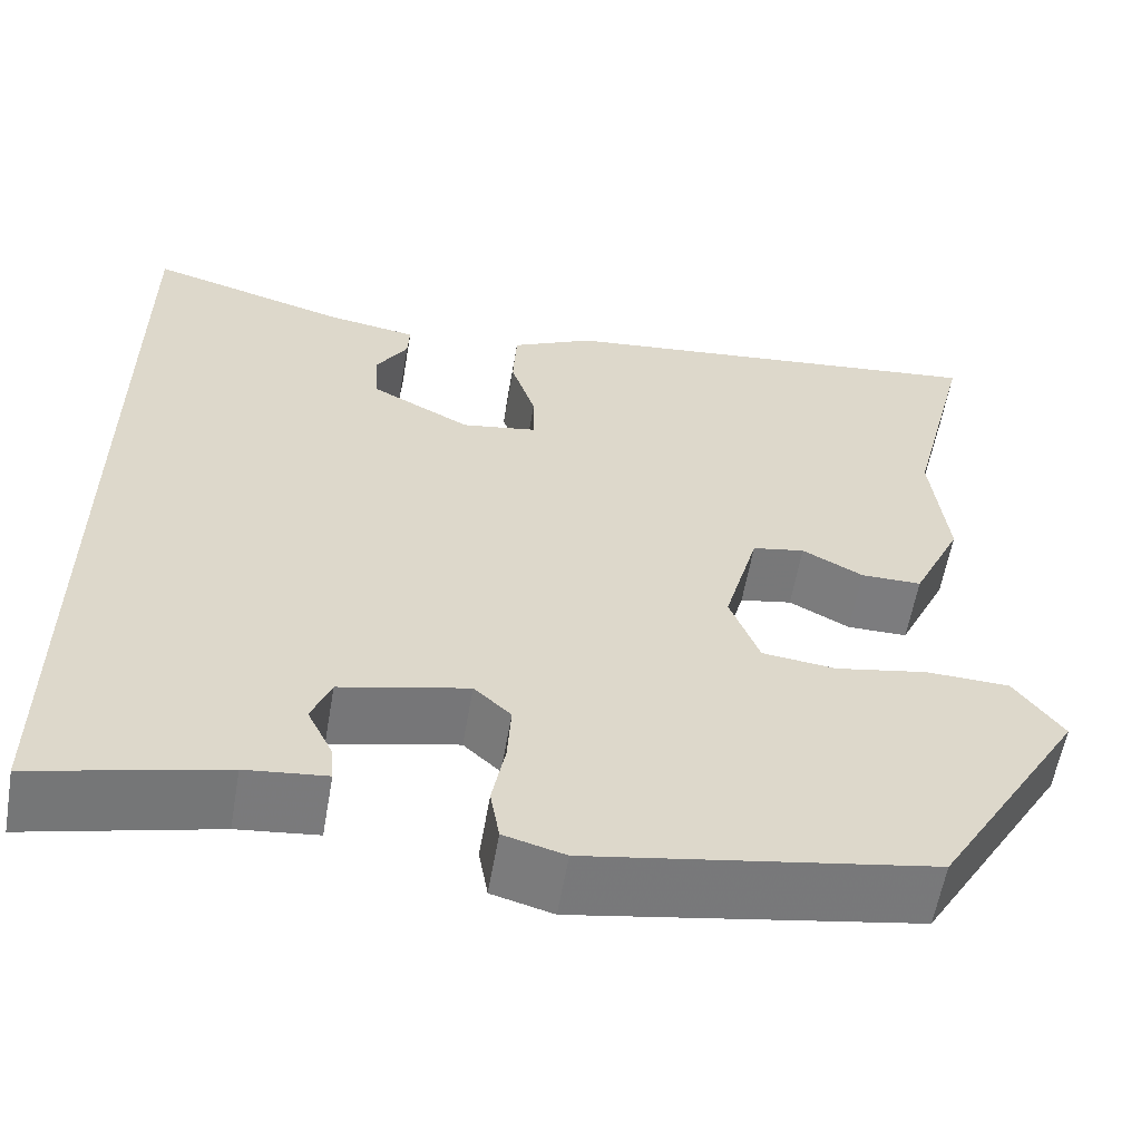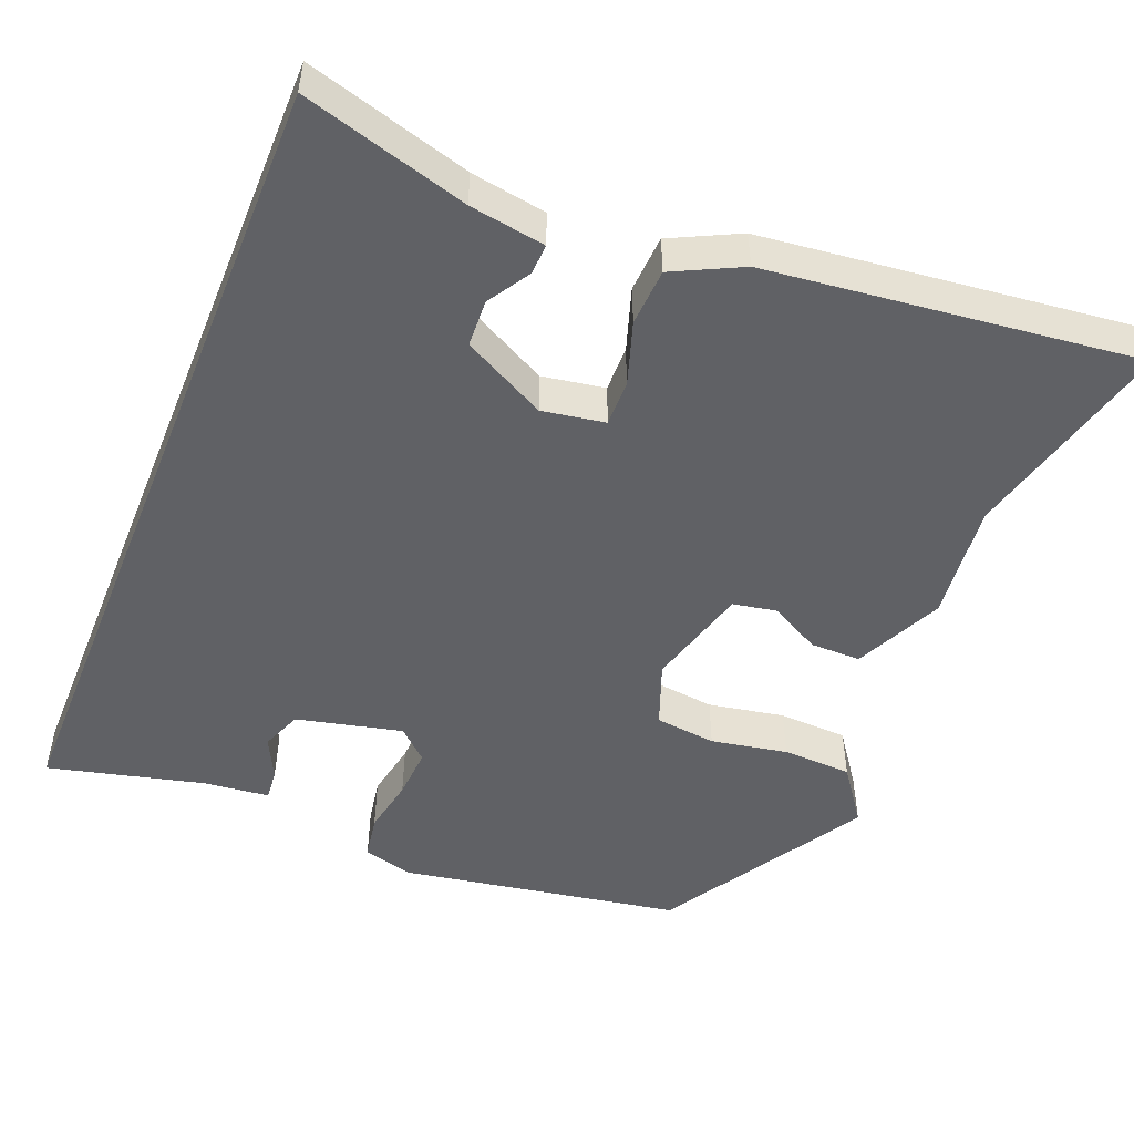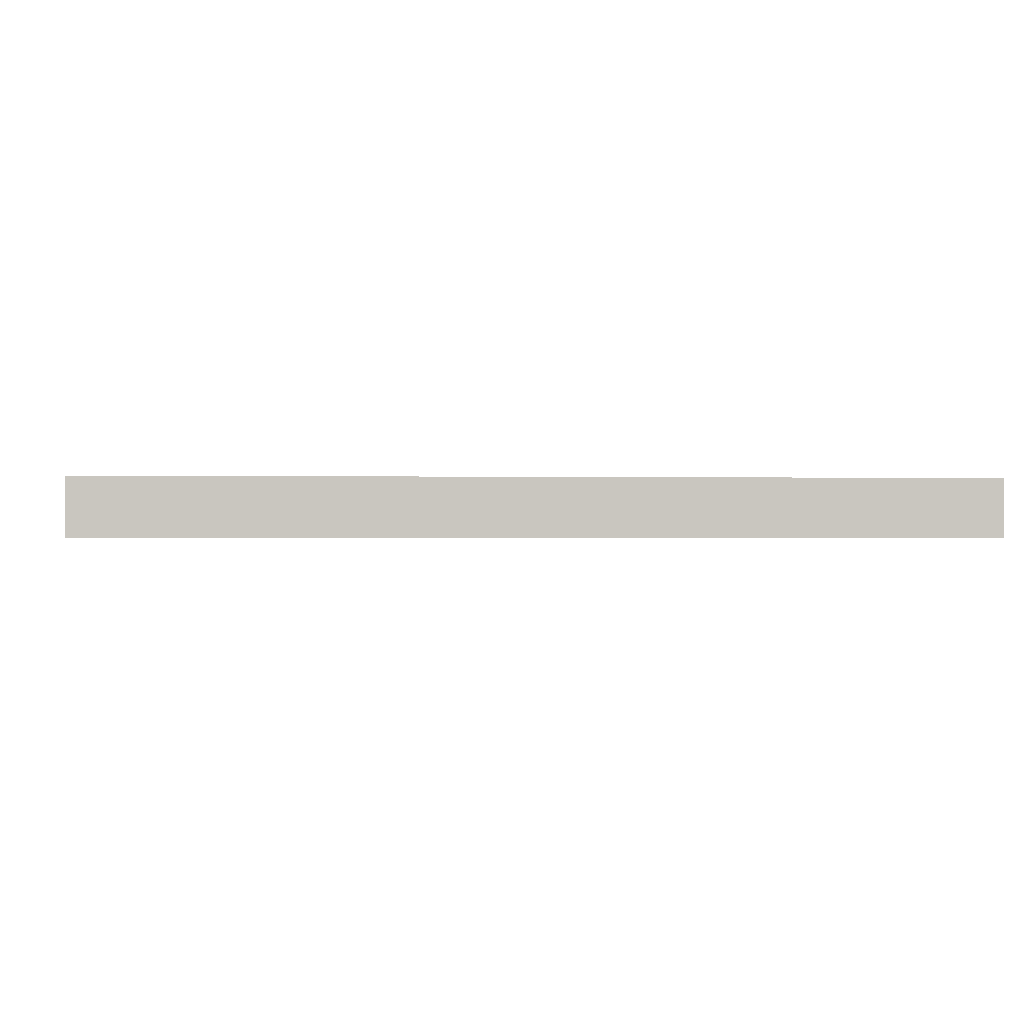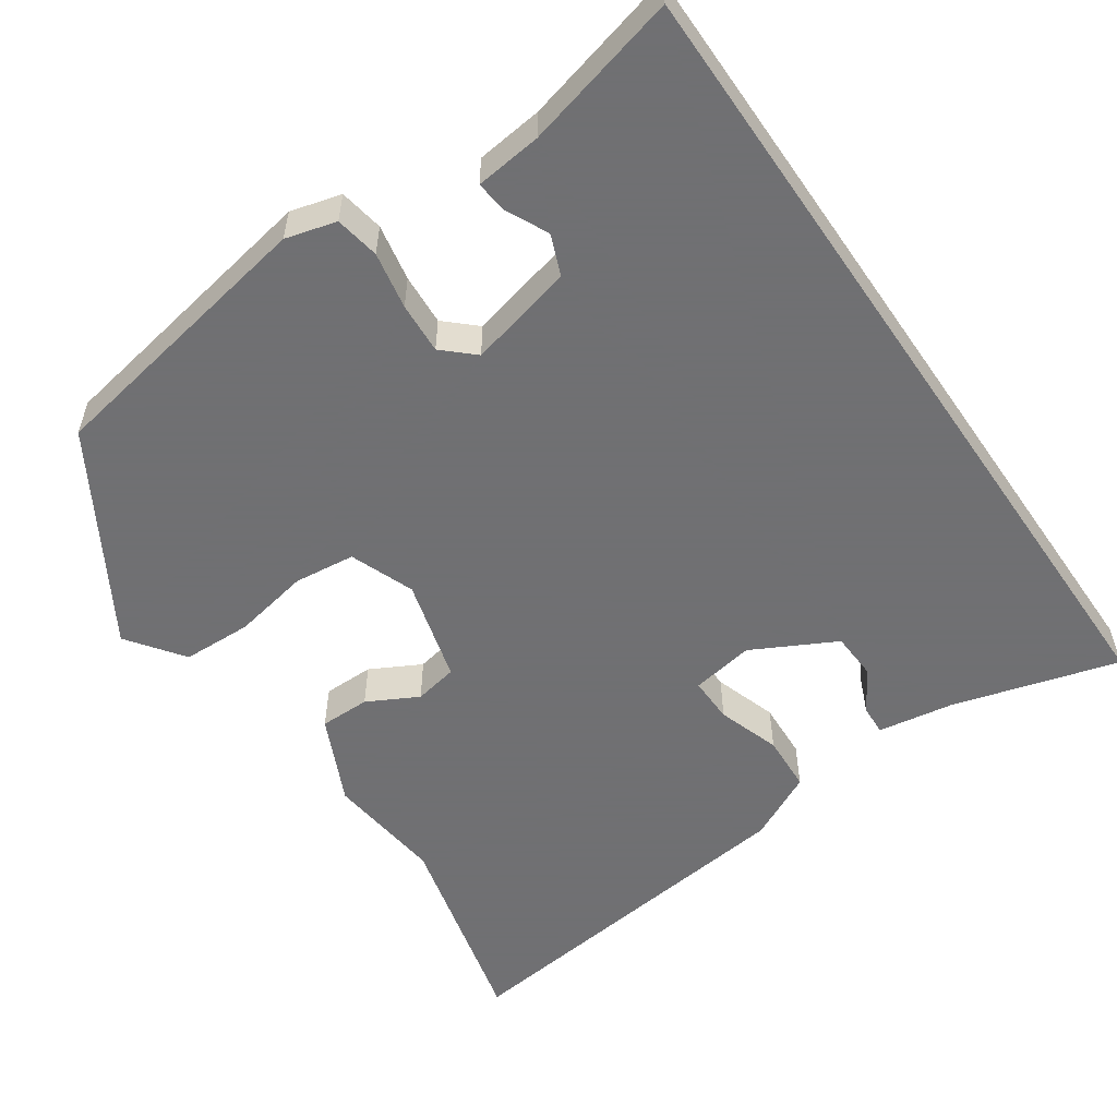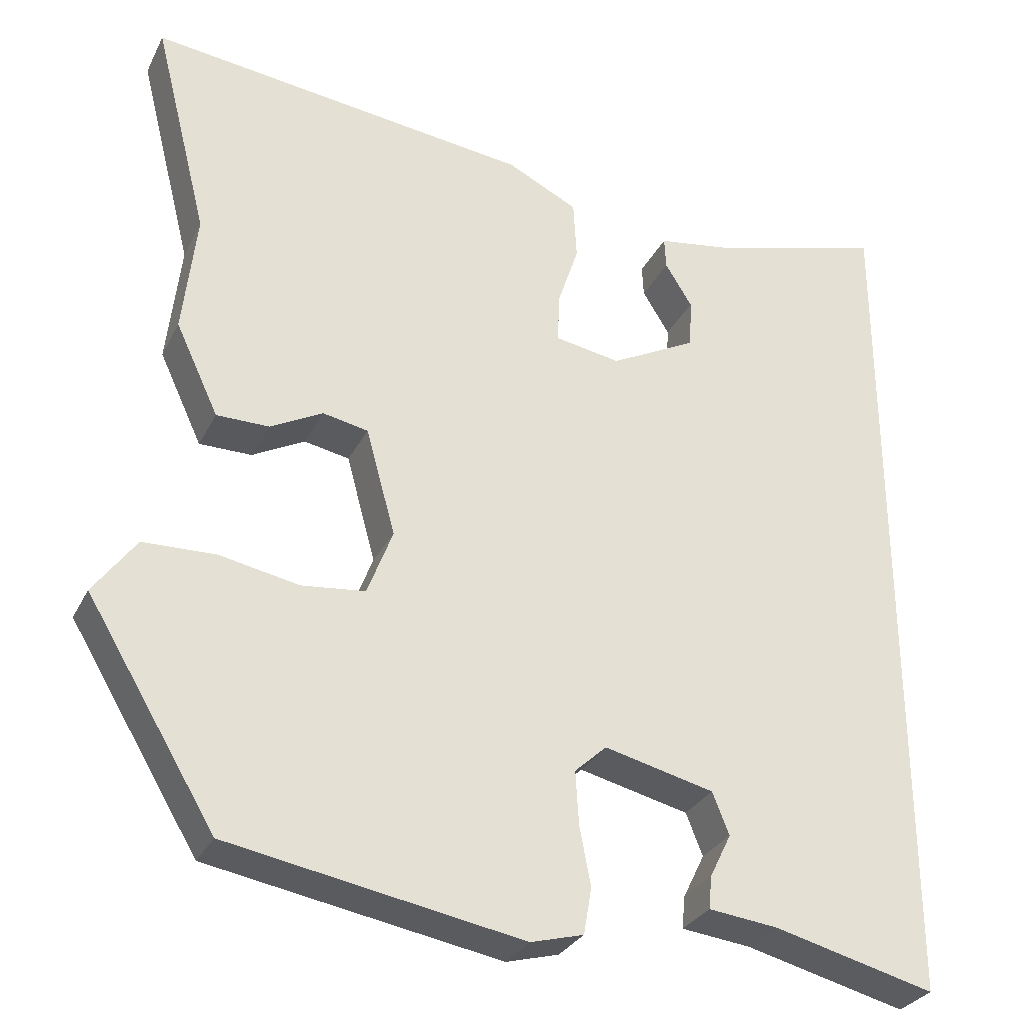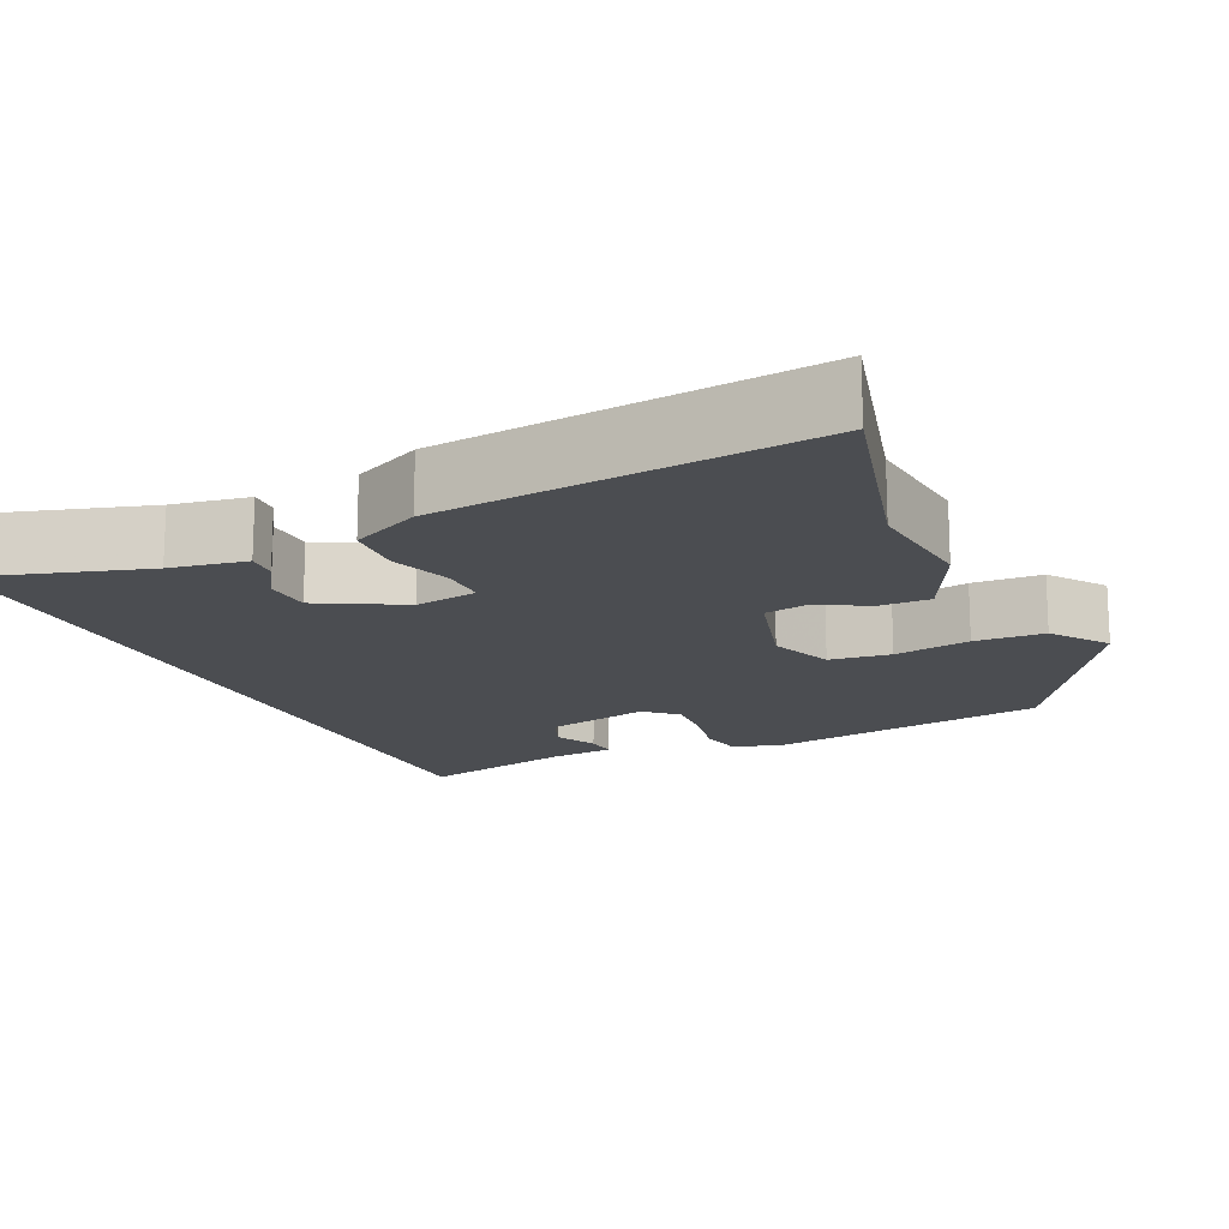
<metadata>
{"format":"obj","ext":"obj","renderer":"f3d","projection":"perspective","resolution":1024,"background":"white","views":[{"elev":-58.9,"azim":-9.8,"up":"+Z"},{"elev":-50.0,"azim":-22.1,"up":"+Y"},{"elev":-0.6,"azim":-95.7,"up":"+Y"},{"elev":-55.0,"azim":-145.5,"up":"+Y"},{"elev":-30.1,"azim":157.2,"up":"+Z"},{"elev":-15.9,"azim":24.3,"up":"+Y"}]}
</metadata>
<code>
v 0.522 0.07 0.589
v 0.453 0.07 0.314
v 0.47 0.07 0.16
v 0.416 0.07 0.045
v 0.35 0.07 0.045
v 0.284 0.07 0.08
v 0.227 0.07 0.069
v 0.19 0.07 -0.066
v 0.222 0.07 -0.15
v 0.302 0.07 -0.159
v 0.402 0.07 -0.14
v 0.493 0.07 -0.143
v 0.546 0.07 -0.216
v 0.384 0.07 -0.484
v 0.016 0.07 -0.549
v -0.05 0.07 -0.531
v -0.06 0.07 -0.473
v -0.046 0.07 -0.399
v -0.042 0.07 -0.332
v -0.082 0.07 -0.295
v -0.22 0.07 -0.328
v -0.241 0.07 -0.381
v -0.214 0.07 -0.436
v -0.21 0.07 -0.477
v -0.297 0.07 -0.487
v -0.5 0.07 -0.538
v -0.5 0.07 0.549
v -0.284 0.07 0.487
v -0.185 0.07 0.471
v -0.187 0.07 0.431
v -0.221 0.07 0.376
v -0.218 0.07 0.314
v -0.109 0.07 0.257
v -0.027 0.07 0.271
v -0.028 0.07 0.331
v -0.055 0.07 0.413
v -0.051 0.07 0.488
v 0.038 0.07 0.532
v 0.522 0 0.589
v 0.453 0 0.314
v 0.47 0 0.16
v 0.416 0 0.045
v 0.35 0 0.045
v 0.284 0 0.08
v 0.227 0 0.069
v 0.19 0 -0.066
v 0.222 0 -0.15
v 0.302 0 -0.159
v 0.402 0 -0.14
v 0.493 0 -0.143
v 0.546 0 -0.216
v 0.384 0 -0.484
v 0.016 0 -0.549
v -0.05 0 -0.531
v -0.06 0 -0.473
v -0.046 0 -0.399
v -0.042 0 -0.332
v -0.082 0 -0.295
v -0.22 0 -0.328
v -0.241 0 -0.381
v -0.214 0 -0.436
v -0.21 0 -0.477
v -0.297 0 -0.487
v -0.5 0 -0.538
v -0.5 0 0.549
v -0.284 0 0.487
v -0.185 0 0.471
v -0.187 0 0.431
v -0.221 0 0.376
v -0.218 0 0.314
v -0.109 0 0.257
v -0.027 0 0.271
v -0.028 0 0.331
v -0.055 0 0.413
v -0.051 0 0.488
v 0.038 0 0.532
f 38 1 2
f 37 38 2
f 36 37 2
f 35 36 2
f 4 5 6
f 3 4 6
f 2 3 6
f 35 2 6
f 34 35 6
f 33 34 6 7
f 32 33 7 8
f 28 29 30 31
f 28 31 32
f 27 28 32
f 26 27 32
f 25 26 32
f 22 23 24 25
f 21 22 25 32
f 32 8 9
f 21 32 9
f 20 21 9
f 16 17 18
f 15 16 18
f 14 15 18
f 13 14 18
f 12 13 18
f 11 12 18
f 10 11 18
f 10 18 19
f 9 10 19 20
f 40 39 76
f 40 76 75
f 40 75 74
f 40 74 73
f 44 43 42
f 44 42 41
f 44 41 40
f 44 40 73
f 44 73 72
f 45 44 72 71
f 46 45 71 70
f 69 68 67 66
f 70 69 66
f 70 66 65
f 70 65 64
f 70 64 63
f 63 62 61 60
f 70 63 60 59
f 47 46 70
f 47 70 59
f 47 59 58
f 56 55 54
f 56 54 53
f 56 53 52
f 56 52 51
f 56 51 50
f 56 50 49
f 56 49 48
f 57 56 48
f 58 57 48 47
f 1 39 40 2
f 2 40 41 3
f 3 41 42 4
f 4 42 43 5
f 5 43 44 6
f 6 44 45 7
f 7 45 46 8
f 8 46 47 9
f 9 47 48 10
f 10 48 49 11
f 11 49 50 12
f 12 50 51 13
f 13 51 52 14
f 14 52 53 15
f 15 53 54 16
f 16 54 55 17
f 17 55 56 18
f 18 56 57 19
f 19 57 58 20
f 20 58 59 21
f 21 59 60 22
f 22 60 61 23
f 23 61 62 24
f 24 62 63 25
f 25 63 64 26
f 26 64 65 27
f 27 65 66 28
f 28 66 67 29
f 29 67 68 30
f 30 68 69 31
f 31 69 70 32
f 32 70 71 33
f 33 71 72 34
f 34 72 73 35
f 35 73 74 36
f 36 74 75 37
f 37 75 76 38
f 38 76 39 1

</code>
